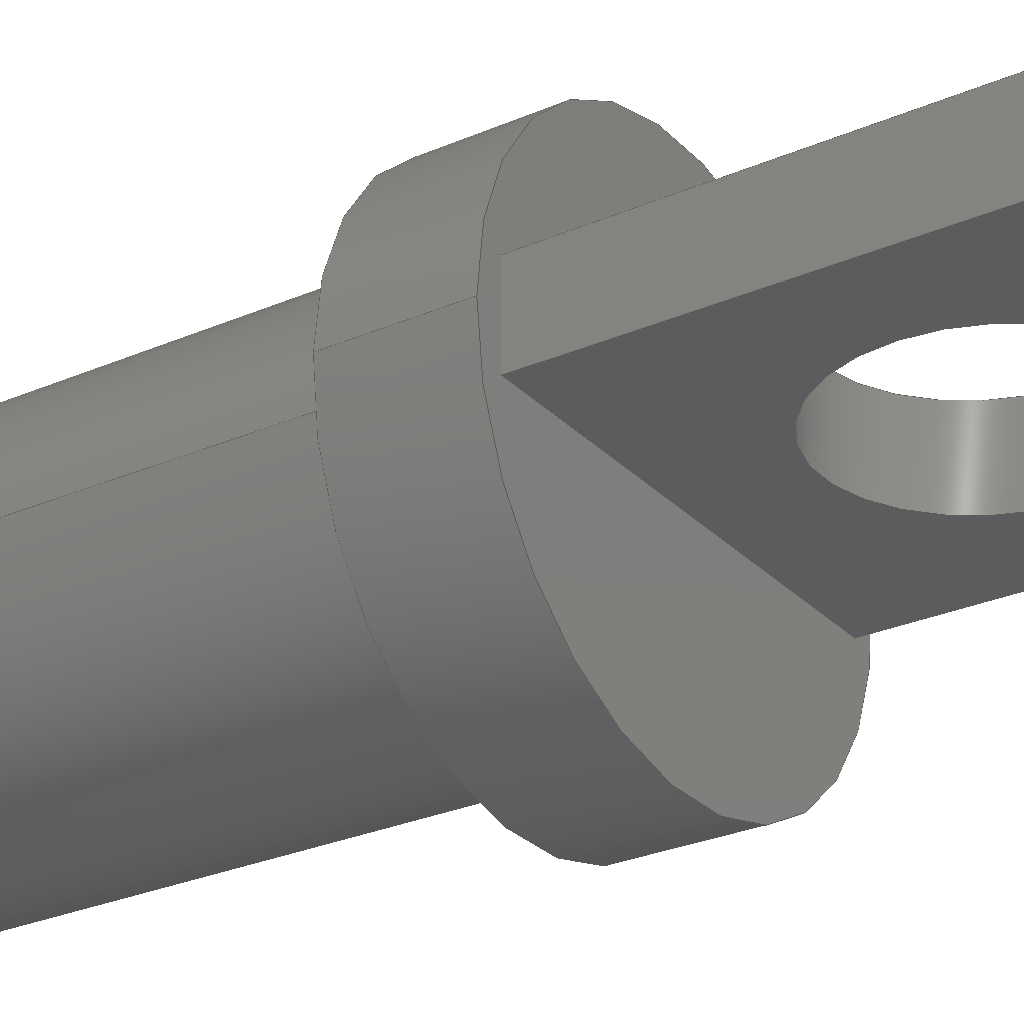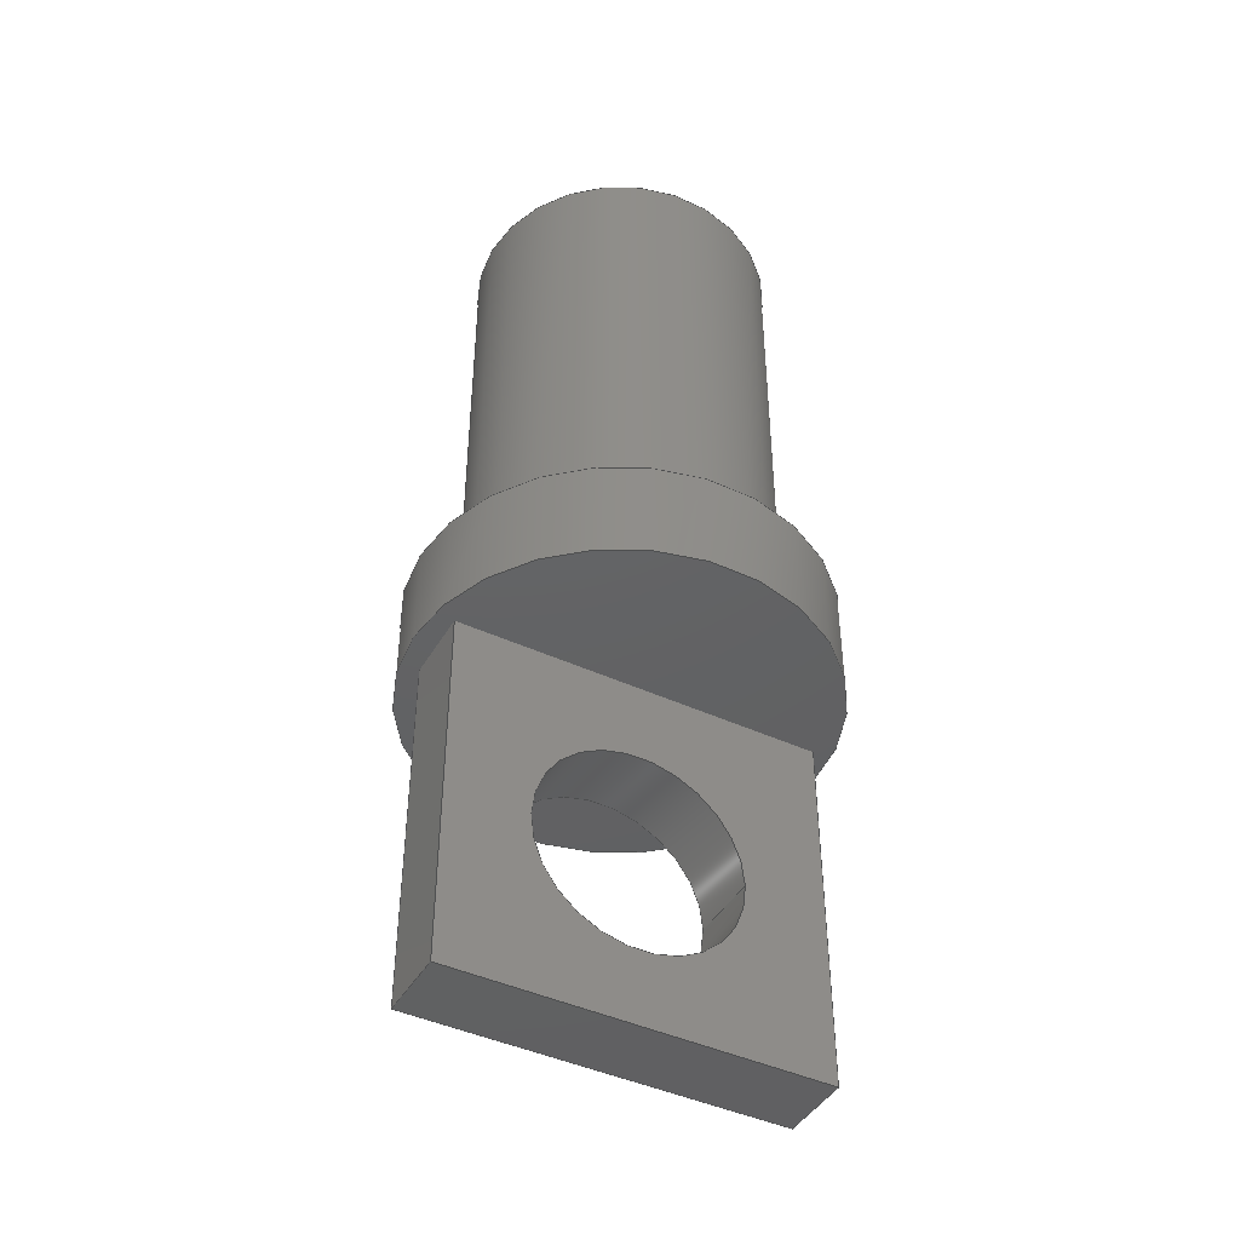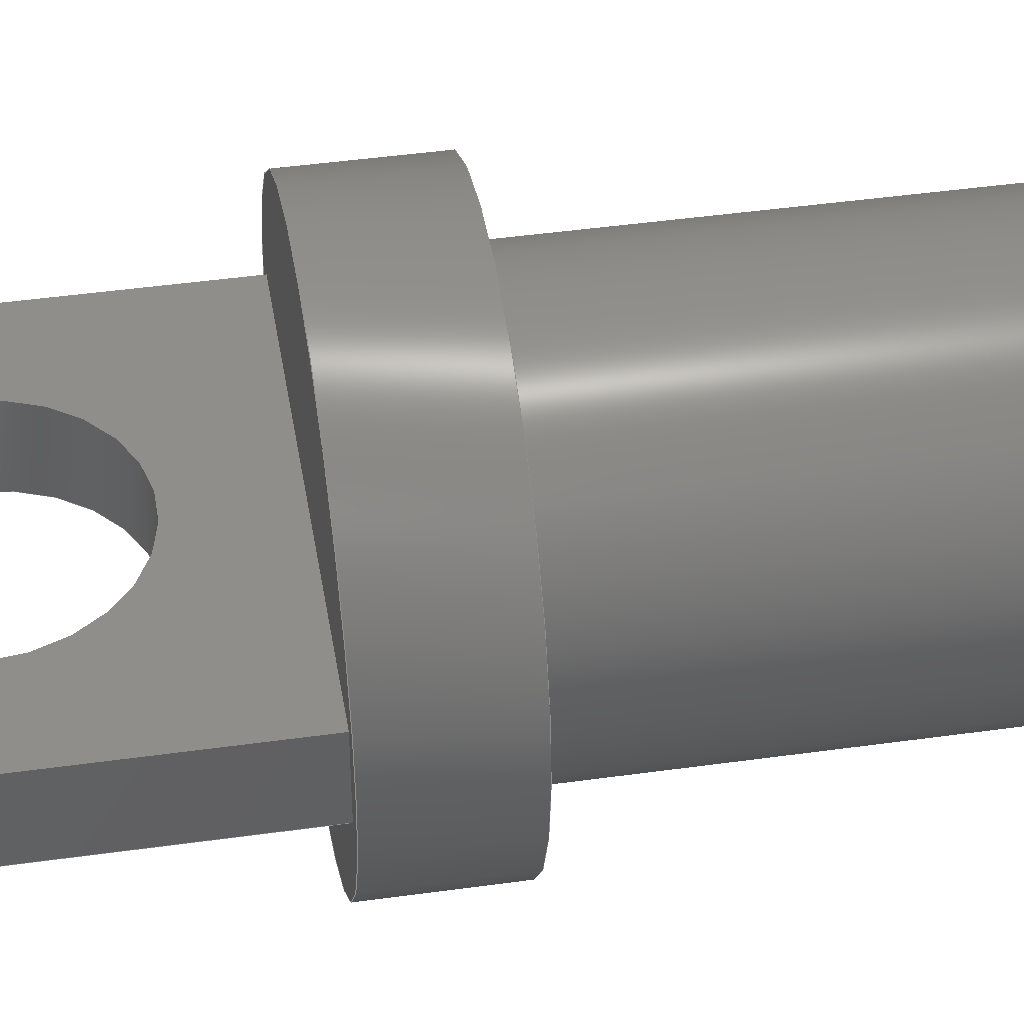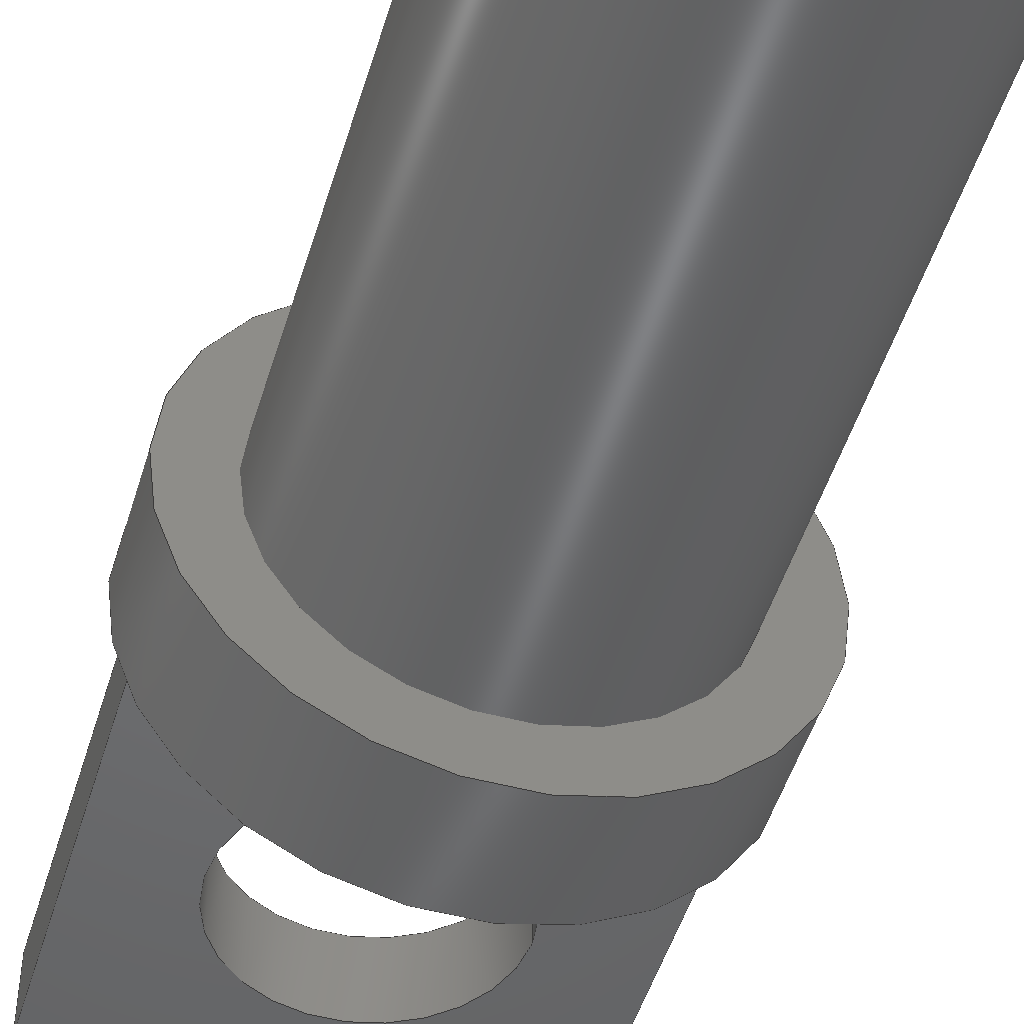
<metadata>
{"format":"step","ext":"step","renderer":"f3d","projection":"perspective","resolution":1024,"background":"white","views":[{"elev":-27.8,"azim":-56.3,"up":"+Z"},{"elev":-44.0,"azim":151.5,"up":"+Y"},{"elev":44.3,"azim":80.7,"up":"+Z"},{"elev":-49.0,"azim":163.4,"up":"+Z"}]}
</metadata>
<code>
ISO-10303-21;
DATA;
#1=MECHANICAL_DESIGN_GEOMETRIC_PRESENTATION_REPRESENTATION('',(#4,#5),
#312);
#2=SHAPE_REPRESENTATION_RELATIONSHIP('SRR','None',#319,#3);
#3=ADVANCED_BREP_SHAPE_REPRESENTATION('',(#6,#7),#311);
#4=STYLED_ITEM('',(#329),#6);
#5=STYLED_ITEM('',(#328),#7);
#6=MANIFOLD_SOLID_BREP('Body1',#175);
#7=MANIFOLD_SOLID_BREP('Body2',#176);
#8=LINE('',#270,#23);
#9=LINE('',#275,#24);
#10=LINE('',#281,#25);
#11=LINE('',#286,#26);
#12=LINE('',#288,#27);
#13=LINE('',#290,#28);
#14=LINE('',#291,#29);
#15=LINE('',#294,#30);
#16=LINE('',#296,#31);
#17=LINE('',#297,#32);
#18=LINE('',#300,#33);
#19=LINE('',#302,#34);
#20=LINE('',#303,#35);
#21=LINE('',#305,#36);
#22=LINE('',#306,#37);
#23=VECTOR('',#220,0.4);
#24=VECTOR('',#227,0.3);
#25=VECTOR('',#234,0.2);
#26=VECTOR('',#239,1);
#27=VECTOR('',#240,1);
#28=VECTOR('',#241,1);
#29=VECTOR('',#242,1);
#30=VECTOR('',#245,1);
#31=VECTOR('',#246,1);
#32=VECTOR('',#247,1);
#33=VECTOR('',#250,1);
#34=VECTOR('',#251,1);
#35=VECTOR('',#252,1);
#36=VECTOR('',#255,1);
#37=VECTOR('',#256,1);
#38=CYLINDRICAL_SURFACE('',#193,0.4);
#39=CYLINDRICAL_SURFACE('',#196,0.3);
#40=CYLINDRICAL_SURFACE('',#199,0.2);
#41=FACE_BOUND('',#57,.T.);
#42=FACE_BOUND('',#65,.T.);
#43=FACE_BOUND('',#68,.T.);
#44=FACE_OUTER_BOUND('',#56,.T.);
#45=FACE_OUTER_BOUND('',#58,.T.);
#46=FACE_OUTER_BOUND('',#59,.T.);
#47=FACE_OUTER_BOUND('',#60,.T.);
#48=FACE_OUTER_BOUND('',#61,.T.);
#49=FACE_OUTER_BOUND('',#62,.T.);
#50=FACE_OUTER_BOUND('',#63,.T.);
#51=FACE_OUTER_BOUND('',#64,.T.);
#52=FACE_OUTER_BOUND('',#66,.T.);
#53=FACE_OUTER_BOUND('',#67,.T.);
#54=FACE_OUTER_BOUND('',#69,.T.);
#55=FACE_OUTER_BOUND('',#70,.T.);
#56=EDGE_LOOP('',(#112));
#57=EDGE_LOOP('',(#113));
#58=EDGE_LOOP('',(#114,#115,#116,#117));
#59=EDGE_LOOP('',(#118));
#60=EDGE_LOOP('',(#119,#120,#121,#122));
#61=EDGE_LOOP('',(#123));
#62=EDGE_LOOP('',(#124,#125,#126,#127));
#63=EDGE_LOOP('',(#128,#129,#130,#131));
#64=EDGE_LOOP('',(#132,#133,#134,#135));
#65=EDGE_LOOP('',(#136));
#66=EDGE_LOOP('',(#137,#138,#139,#140));
#67=EDGE_LOOP('',(#141,#142,#143,#144));
#68=EDGE_LOOP('',(#145));
#69=EDGE_LOOP('',(#146,#147,#148,#149));
#70=EDGE_LOOP('',(#150,#151,#152,#153));
#71=CIRCLE('',#191,0.4);
#72=CIRCLE('',#192,0.3);
#73=CIRCLE('',#194,0.4);
#74=CIRCLE('',#197,0.3);
#75=CIRCLE('',#200,0.2);
#76=CIRCLE('',#201,0.2);
#77=VERTEX_POINT('',#263);
#78=VERTEX_POINT('',#265);
#79=VERTEX_POINT('',#268);
#80=VERTEX_POINT('',#273);
#81=VERTEX_POINT('',#278);
#82=VERTEX_POINT('',#280);
#83=VERTEX_POINT('',#284);
#84=VERTEX_POINT('',#285);
#85=VERTEX_POINT('',#287);
#86=VERTEX_POINT('',#289);
#87=VERTEX_POINT('',#293);
#88=VERTEX_POINT('',#295);
#89=VERTEX_POINT('',#299);
#90=VERTEX_POINT('',#301);
#91=EDGE_CURVE('',#77,#77,#71,.T.);
#92=EDGE_CURVE('',#78,#78,#72,.T.);
#93=EDGE_CURVE('',#79,#79,#73,.T.);
#94=EDGE_CURVE('',#79,#77,#8,.T.);
#95=EDGE_CURVE('',#80,#80,#74,.T.);
#96=EDGE_CURVE('',#80,#78,#9,.T.);
#97=EDGE_CURVE('',#81,#81,#75,.T.);
#98=EDGE_CURVE('',#81,#82,#10,.T.);
#99=EDGE_CURVE('',#82,#82,#76,.T.);
#100=EDGE_CURVE('',#83,#84,#11,.T.);
#101=EDGE_CURVE('',#83,#85,#12,.T.);
#102=EDGE_CURVE('',#86,#85,#13,.T.);
#103=EDGE_CURVE('',#84,#86,#14,.T.);
#104=EDGE_CURVE('',#84,#87,#15,.T.);
#105=EDGE_CURVE('',#88,#86,#16,.T.);
#106=EDGE_CURVE('',#87,#88,#17,.T.);
#107=EDGE_CURVE('',#87,#89,#18,.T.);
#108=EDGE_CURVE('',#90,#88,#19,.T.);
#109=EDGE_CURVE('',#89,#90,#20,.T.);
#110=EDGE_CURVE('',#89,#83,#21,.T.);
#111=EDGE_CURVE('',#85,#90,#22,.T.);
#112=ORIENTED_EDGE('',*,*,#91,.F.);
#113=ORIENTED_EDGE('',*,*,#92,.F.);
#114=ORIENTED_EDGE('',*,*,#93,.F.);
#115=ORIENTED_EDGE('',*,*,#94,.T.);
#116=ORIENTED_EDGE('',*,*,#91,.T.);
#117=ORIENTED_EDGE('',*,*,#94,.F.);
#118=ORIENTED_EDGE('',*,*,#93,.T.);
#119=ORIENTED_EDGE('',*,*,#95,.F.);
#120=ORIENTED_EDGE('',*,*,#96,.T.);
#121=ORIENTED_EDGE('',*,*,#92,.T.);
#122=ORIENTED_EDGE('',*,*,#96,.F.);
#123=ORIENTED_EDGE('',*,*,#95,.T.);
#124=ORIENTED_EDGE('',*,*,#97,.F.);
#125=ORIENTED_EDGE('',*,*,#98,.T.);
#126=ORIENTED_EDGE('',*,*,#99,.F.);
#127=ORIENTED_EDGE('',*,*,#98,.F.);
#128=ORIENTED_EDGE('',*,*,#100,.F.);
#129=ORIENTED_EDGE('',*,*,#101,.T.);
#130=ORIENTED_EDGE('',*,*,#102,.F.);
#131=ORIENTED_EDGE('',*,*,#103,.F.);
#132=ORIENTED_EDGE('',*,*,#104,.F.);
#133=ORIENTED_EDGE('',*,*,#103,.T.);
#134=ORIENTED_EDGE('',*,*,#105,.F.);
#135=ORIENTED_EDGE('',*,*,#106,.F.);
#136=ORIENTED_EDGE('',*,*,#99,.T.);
#137=ORIENTED_EDGE('',*,*,#107,.F.);
#138=ORIENTED_EDGE('',*,*,#106,.T.);
#139=ORIENTED_EDGE('',*,*,#108,.F.);
#140=ORIENTED_EDGE('',*,*,#109,.F.);
#141=ORIENTED_EDGE('',*,*,#110,.F.);
#142=ORIENTED_EDGE('',*,*,#109,.T.);
#143=ORIENTED_EDGE('',*,*,#111,.F.);
#144=ORIENTED_EDGE('',*,*,#101,.F.);
#145=ORIENTED_EDGE('',*,*,#97,.T.);
#146=ORIENTED_EDGE('',*,*,#111,.T.);
#147=ORIENTED_EDGE('',*,*,#108,.T.);
#148=ORIENTED_EDGE('',*,*,#105,.T.);
#149=ORIENTED_EDGE('',*,*,#102,.T.);
#150=ORIENTED_EDGE('',*,*,#110,.T.);
#151=ORIENTED_EDGE('',*,*,#100,.T.);
#152=ORIENTED_EDGE('',*,*,#104,.T.);
#153=ORIENTED_EDGE('',*,*,#107,.T.);
#154=PLANE('',#190);
#155=PLANE('',#195);
#156=PLANE('',#198);
#157=PLANE('',#202);
#158=PLANE('',#203);
#159=PLANE('',#204);
#160=PLANE('',#205);
#161=PLANE('',#206);
#162=PLANE('',#207);
#163=ADVANCED_FACE('',(#44,#41),#154,.F.);
#164=ADVANCED_FACE('',(#45),#38,.T.);
#165=ADVANCED_FACE('',(#46),#155,.T.);
#166=ADVANCED_FACE('',(#47),#39,.T.);
#167=ADVANCED_FACE('',(#48),#156,.T.);
#168=ADVANCED_FACE('',(#49),#40,.F.);
#169=ADVANCED_FACE('',(#50),#157,.T.);
#170=ADVANCED_FACE('',(#51,#42),#158,.T.);
#171=ADVANCED_FACE('',(#52),#159,.T.);
#172=ADVANCED_FACE('',(#53,#43),#160,.T.);
#173=ADVANCED_FACE('',(#54),#161,.T.);
#174=ADVANCED_FACE('',(#55),#162,.F.);
#175=CLOSED_SHELL('',(#163,#164,#165,#166,#167));
#176=CLOSED_SHELL('',(#168,#169,#170,#171,#172,#173,#174));
#177=DERIVED_UNIT_ELEMENT(#179,1);
#178=DERIVED_UNIT_ELEMENT(#314,3);
#179=(
MASS_UNIT()
NAMED_UNIT(*)
SI_UNIT(.KILO.,.GRAM.)
);
#180=DERIVED_UNIT((#177,#178));
#181=MEASURE_REPRESENTATION_ITEM('density measure',
POSITIVE_RATIO_MEASURE(7850),#180);
#182=PROPERTY_DEFINITION_REPRESENTATION(#187,#184);
#183=PROPERTY_DEFINITION_REPRESENTATION(#188,#185);
#184=REPRESENTATION('material name',(#186),#311);
#185=REPRESENTATION('density',(#181),#311);
#186=DESCRIPTIVE_REPRESENTATION_ITEM('Steel','Steel');
#187=PROPERTY_DEFINITION('material property','material name',#321);
#188=PROPERTY_DEFINITION('material property','density of part',#321);
#189=AXIS2_PLACEMENT_3D('placement',#261,#208,#209);
#190=AXIS2_PLACEMENT_3D('',#262,#210,#211);
#191=AXIS2_PLACEMENT_3D('',#264,#212,#213);
#192=AXIS2_PLACEMENT_3D('',#266,#214,#215);
#193=AXIS2_PLACEMENT_3D('',#267,#216,#217);
#194=AXIS2_PLACEMENT_3D('',#269,#218,#219);
#195=AXIS2_PLACEMENT_3D('',#271,#221,#222);
#196=AXIS2_PLACEMENT_3D('',#272,#223,#224);
#197=AXIS2_PLACEMENT_3D('',#274,#225,#226);
#198=AXIS2_PLACEMENT_3D('',#276,#228,#229);
#199=AXIS2_PLACEMENT_3D('',#277,#230,#231);
#200=AXIS2_PLACEMENT_3D('',#279,#232,#233);
#201=AXIS2_PLACEMENT_3D('',#282,#235,#236);
#202=AXIS2_PLACEMENT_3D('',#283,#237,#238);
#203=AXIS2_PLACEMENT_3D('',#292,#243,#244);
#204=AXIS2_PLACEMENT_3D('',#298,#248,#249);
#205=AXIS2_PLACEMENT_3D('',#304,#253,#254);
#206=AXIS2_PLACEMENT_3D('',#307,#257,#258);
#207=AXIS2_PLACEMENT_3D('',#308,#259,#260);
#208=DIRECTION('axis',(0,0,1));
#209=DIRECTION('refdir',(1,0,0));
#210=DIRECTION('center_axis',(0,-1,0));
#211=DIRECTION('ref_axis',(1,0,0));
#212=DIRECTION('center_axis',(0,-1,0));
#213=DIRECTION('ref_axis',(1,0,0));
#214=DIRECTION('center_axis',(0,1,0));
#215=DIRECTION('ref_axis',(1,0,0));
#216=DIRECTION('center_axis',(0,-1,0));
#217=DIRECTION('ref_axis',(1,0,0));
#218=DIRECTION('center_axis',(0,-1,0));
#219=DIRECTION('ref_axis',(1,0,0));
#220=DIRECTION('',(0,1,0));
#221=DIRECTION('center_axis',(0,-1,0));
#222=DIRECTION('ref_axis',(1,0,0));
#223=DIRECTION('center_axis',(0,1,0));
#224=DIRECTION('ref_axis',(1,0,0));
#225=DIRECTION('center_axis',(0,1,0));
#226=DIRECTION('ref_axis',(1,0,0));
#227=DIRECTION('',(0,-1,0));
#228=DIRECTION('center_axis',(0,1,0));
#229=DIRECTION('ref_axis',(1,0,0));
#230=DIRECTION('center_axis',(0,0,-1));
#231=DIRECTION('ref_axis',(1,0,0));
#232=DIRECTION('center_axis',(0,0,-1));
#233=DIRECTION('ref_axis',(1,0,0));
#234=DIRECTION('',(0,0,-1));
#235=DIRECTION('center_axis',(7.787e-17,0,1));
#236=DIRECTION('ref_axis',(1,0,0));
#237=DIRECTION('center_axis',(1,0,0));
#238=DIRECTION('ref_axis',(0,0,1));
#239=DIRECTION('',(0,0,-1));
#240=DIRECTION('',(0,-1,0));
#241=DIRECTION('',(0,0,1));
#242=DIRECTION('',(0,-1,0));
#243=DIRECTION('center_axis',(-7.787e-17,0,-1));
#244=DIRECTION('ref_axis',(1,0,-7.787e-17));
#245=DIRECTION('',(-1,0,7.787e-17));
#246=DIRECTION('',(1,0,-7.787e-17));
#247=DIRECTION('',(0,-1,0));
#248=DIRECTION('center_axis',(-1,0,0));
#249=DIRECTION('ref_axis',(0,0,-1));
#250=DIRECTION('',(0,0,1));
#251=DIRECTION('',(0,0,-1));
#252=DIRECTION('',(0,-1,0));
#253=DIRECTION('center_axis',(0,0,1));
#254=DIRECTION('ref_axis',(-1,0,0));
#255=DIRECTION('',(1,0,0));
#256=DIRECTION('',(-1,0,0));
#257=DIRECTION('center_axis',(0,-1,0));
#258=DIRECTION('ref_axis',(0,0,-1));
#259=DIRECTION('center_axis',(0,-1,0));
#260=DIRECTION('ref_axis',(1,0,0));
#261=CARTESIAN_POINT('',(0,0,0));
#262=CARTESIAN_POINT('Origin',(0,0,0));
#263=CARTESIAN_POINT('',(-0.4,0,-4.899e-17));
#264=CARTESIAN_POINT('Origin',(0,0,0));
#265=CARTESIAN_POINT('',(-0.3,0,3.674e-17));
#266=CARTESIAN_POINT('Origin',(0,0,0));
#267=CARTESIAN_POINT('Origin',(0,0,0));
#268=CARTESIAN_POINT('',(-0.4,-0.2,-4.899e-17));
#269=CARTESIAN_POINT('Origin',(0,-0.2,0));
#270=CARTESIAN_POINT('',(-0.4,0,-4.899e-17));
#271=CARTESIAN_POINT('Origin',(0,-0.2,0));
#272=CARTESIAN_POINT('Origin',(0,0,0));
#273=CARTESIAN_POINT('',(-0.3,0.95,3.674e-17));
#274=CARTESIAN_POINT('Origin',(0,0.95,0));
#275=CARTESIAN_POINT('',(-0.3,0,3.674e-17));
#276=CARTESIAN_POINT('Origin',(0,0.95,0));
#277=CARTESIAN_POINT('Origin',(0.0005309,-0.5584,
0.06967));
#278=CARTESIAN_POINT('',(-0.1995,-0.5584,0.06967));
#279=CARTESIAN_POINT('Origin',(0.0005309,-0.5584,
0.06967));
#280=CARTESIAN_POINT('',(-0.1995,-0.5584,-0.06967));
#281=CARTESIAN_POINT('',(-0.1995,-0.5584,0.06967));
#282=CARTESIAN_POINT('Origin',(0.0005309,-0.5584,
-0.06967));
#283=CARTESIAN_POINT('Origin',(0.3564,-0.2,-0.06967));
#284=CARTESIAN_POINT('',(0.3564,-0.2,0.06967));
#285=CARTESIAN_POINT('',(0.3564,-0.2,-0.06967));
#286=CARTESIAN_POINT('',(0.3564,-0.2,0.06967));
#287=CARTESIAN_POINT('',(0.3564,-0.9,0.06967));
#288=CARTESIAN_POINT('',(0.3564,-0.2,0.06967));
#289=CARTESIAN_POINT('',(0.3564,-0.9,-0.06967));
#290=CARTESIAN_POINT('',(0.3564,-0.9,0.06967));
#291=CARTESIAN_POINT('',(0.3564,-0.2,-0.06967));
#292=CARTESIAN_POINT('Origin',(-0.3564,-0.2,-0.06967));
#293=CARTESIAN_POINT('',(-0.3564,-0.2,-0.06967));
#294=CARTESIAN_POINT('',(0.3564,-0.2,-0.06967));
#295=CARTESIAN_POINT('',(-0.3564,-0.9,-0.06967));
#296=CARTESIAN_POINT('',(0.3564,-0.9,-0.06967));
#297=CARTESIAN_POINT('',(-0.3564,-0.2,-0.06967));
#298=CARTESIAN_POINT('Origin',(-0.3564,-0.2,0.06967));
#299=CARTESIAN_POINT('',(-0.3564,-0.2,0.06967));
#300=CARTESIAN_POINT('',(-0.3564,-0.2,-0.06967));
#301=CARTESIAN_POINT('',(-0.3564,-0.9,0.06967));
#302=CARTESIAN_POINT('',(-0.3564,-0.9,-0.06967));
#303=CARTESIAN_POINT('',(-0.3564,-0.2,0.06967));
#304=CARTESIAN_POINT('Origin',(0.3564,-0.2,0.06967));
#305=CARTESIAN_POINT('',(-0.3564,-0.2,0.06967));
#306=CARTESIAN_POINT('',(-0.3564,-0.9,0.06967));
#307=CARTESIAN_POINT('Origin',(-7.111e-14,-0.9,-1.388e-17));
#308=CARTESIAN_POINT('Origin',(-7.111e-14,-0.2,-1.388e-17));
#309=UNCERTAINTY_MEASURE_WITH_UNIT(LENGTH_MEASURE(0.001),#313,
'DISTANCE_ACCURACY_VALUE',
'Maximum model space distance between geometric entities at asserted c
onnectivities');
#310=UNCERTAINTY_MEASURE_WITH_UNIT(LENGTH_MEASURE(0.001),#313,
'DISTANCE_ACCURACY_VALUE',
'Maximum model space distance between geometric entities at asserted c
onnectivities');
#311=(
GEOMETRIC_REPRESENTATION_CONTEXT(3)
GLOBAL_UNCERTAINTY_ASSIGNED_CONTEXT((#309))
GLOBAL_UNIT_ASSIGNED_CONTEXT((#313,#315,#316))
REPRESENTATION_CONTEXT('','3D')
);
#312=(
GEOMETRIC_REPRESENTATION_CONTEXT(3)
GLOBAL_UNCERTAINTY_ASSIGNED_CONTEXT((#310))
GLOBAL_UNIT_ASSIGNED_CONTEXT((#313,#315,#316))
REPRESENTATION_CONTEXT('','3D')
);
#313=(
LENGTH_UNIT()
NAMED_UNIT(*)
SI_UNIT(.CENTI.,.METRE.)
);
#314=(
LENGTH_UNIT()
NAMED_UNIT(*)
SI_UNIT($,.METRE.)
);
#315=(
NAMED_UNIT(*)
PLANE_ANGLE_UNIT()
SI_UNIT($,.RADIAN.)
);
#316=(
NAMED_UNIT(*)
SI_UNIT($,.STERADIAN.)
SOLID_ANGLE_UNIT()
);
#317=SHAPE_DEFINITION_REPRESENTATION(#318,#319);
#318=PRODUCT_DEFINITION_SHAPE('',$,#321);
#319=SHAPE_REPRESENTATION('',(#189),#311);
#320=PRODUCT_DEFINITION_CONTEXT('part definition',#325,'design');
#321=PRODUCT_DEFINITION('poi','poi v4',#322,#320);
#322=PRODUCT_DEFINITION_FORMATION('',$,#327);
#323=PRODUCT_RELATED_PRODUCT_CATEGORY('poi v4','poi v4',(#327));
#324=APPLICATION_PROTOCOL_DEFINITION('international standard',
'automotive_design',2009,#325);
#325=APPLICATION_CONTEXT(
'Core Data for Automotive Mechanical Design Process');
#326=PRODUCT_CONTEXT('part definition',#325,'mechanical');
#327=PRODUCT('poi','poi v4',$,(#326));
#328=PRESENTATION_STYLE_ASSIGNMENT((#330));
#329=PRESENTATION_STYLE_ASSIGNMENT((#331));
#330=SURFACE_STYLE_USAGE(.BOTH.,#332);
#331=SURFACE_STYLE_USAGE(.BOTH.,#333);
#332=SURFACE_SIDE_STYLE('',(#334));
#333=SURFACE_SIDE_STYLE('',(#335));
#334=SURFACE_STYLE_FILL_AREA(#336);
#335=SURFACE_STYLE_FILL_AREA(#337);
#336=FILL_AREA_STYLE('Steel - Satin',(#338));
#337=FILL_AREA_STYLE('Aluminum - Polished',(#339));
#338=FILL_AREA_STYLE_COLOUR('Steel - Satin',#340);
#339=FILL_AREA_STYLE_COLOUR('Aluminum - Polished',#341);
#340=COLOUR_RGB('Steel - Satin',0.6275,0.6275,0.6275);
#341=COLOUR_RGB('Aluminum - Polished',0.9608,0.9608,
0.9647);
ENDSEC;
END-ISO-10303-21;

</code>
